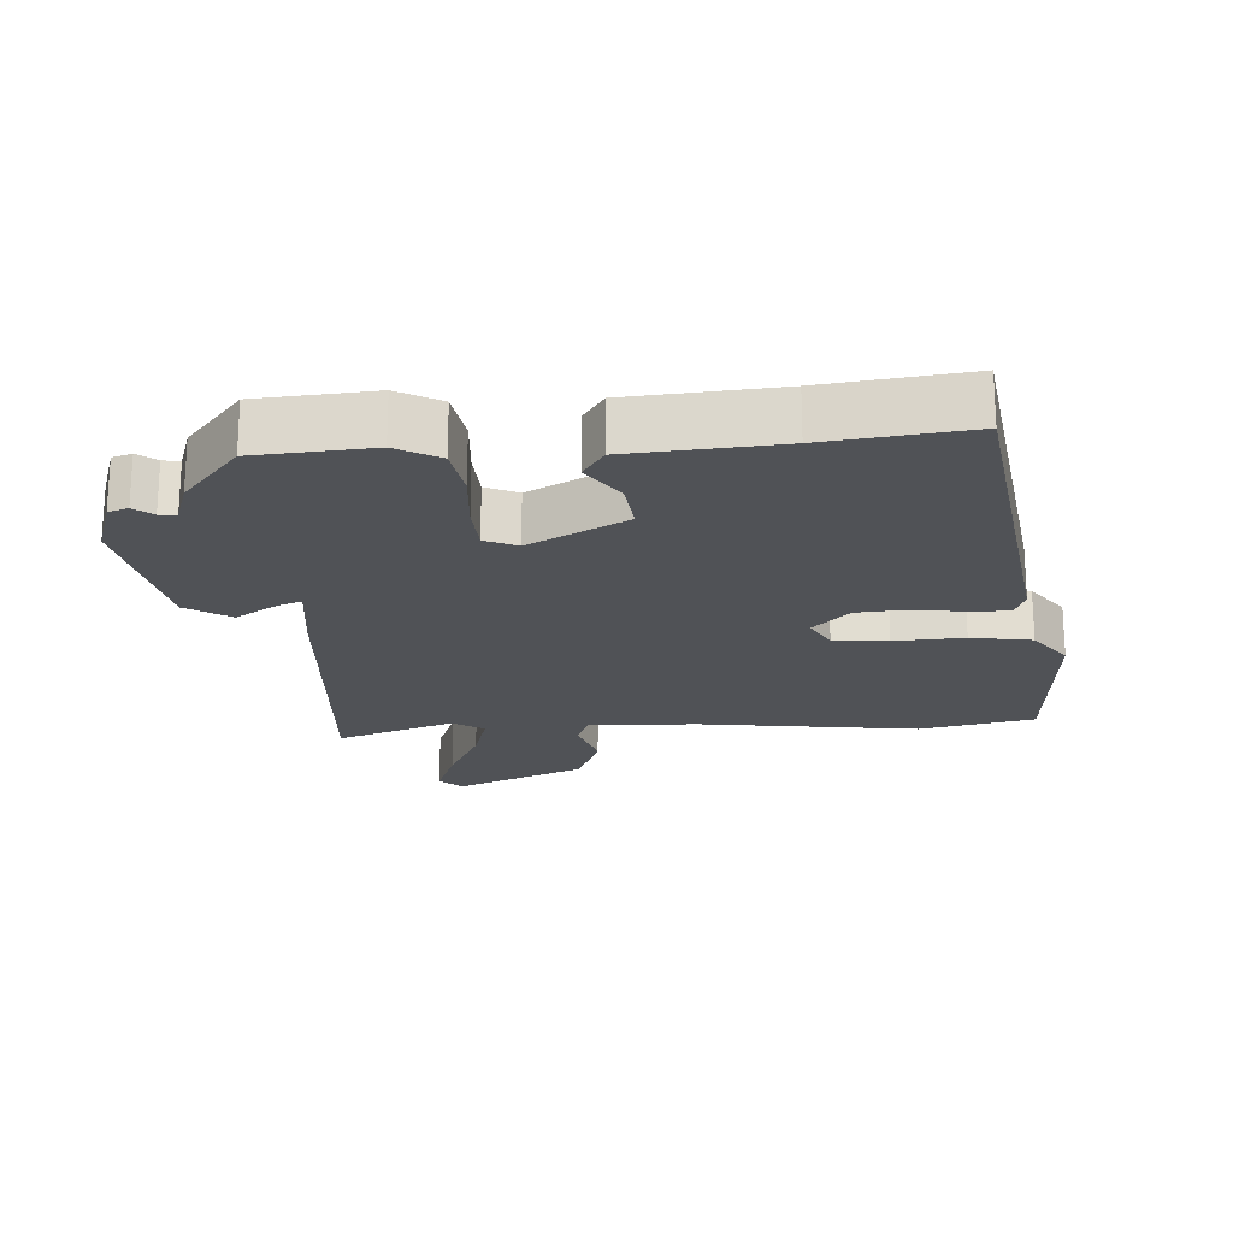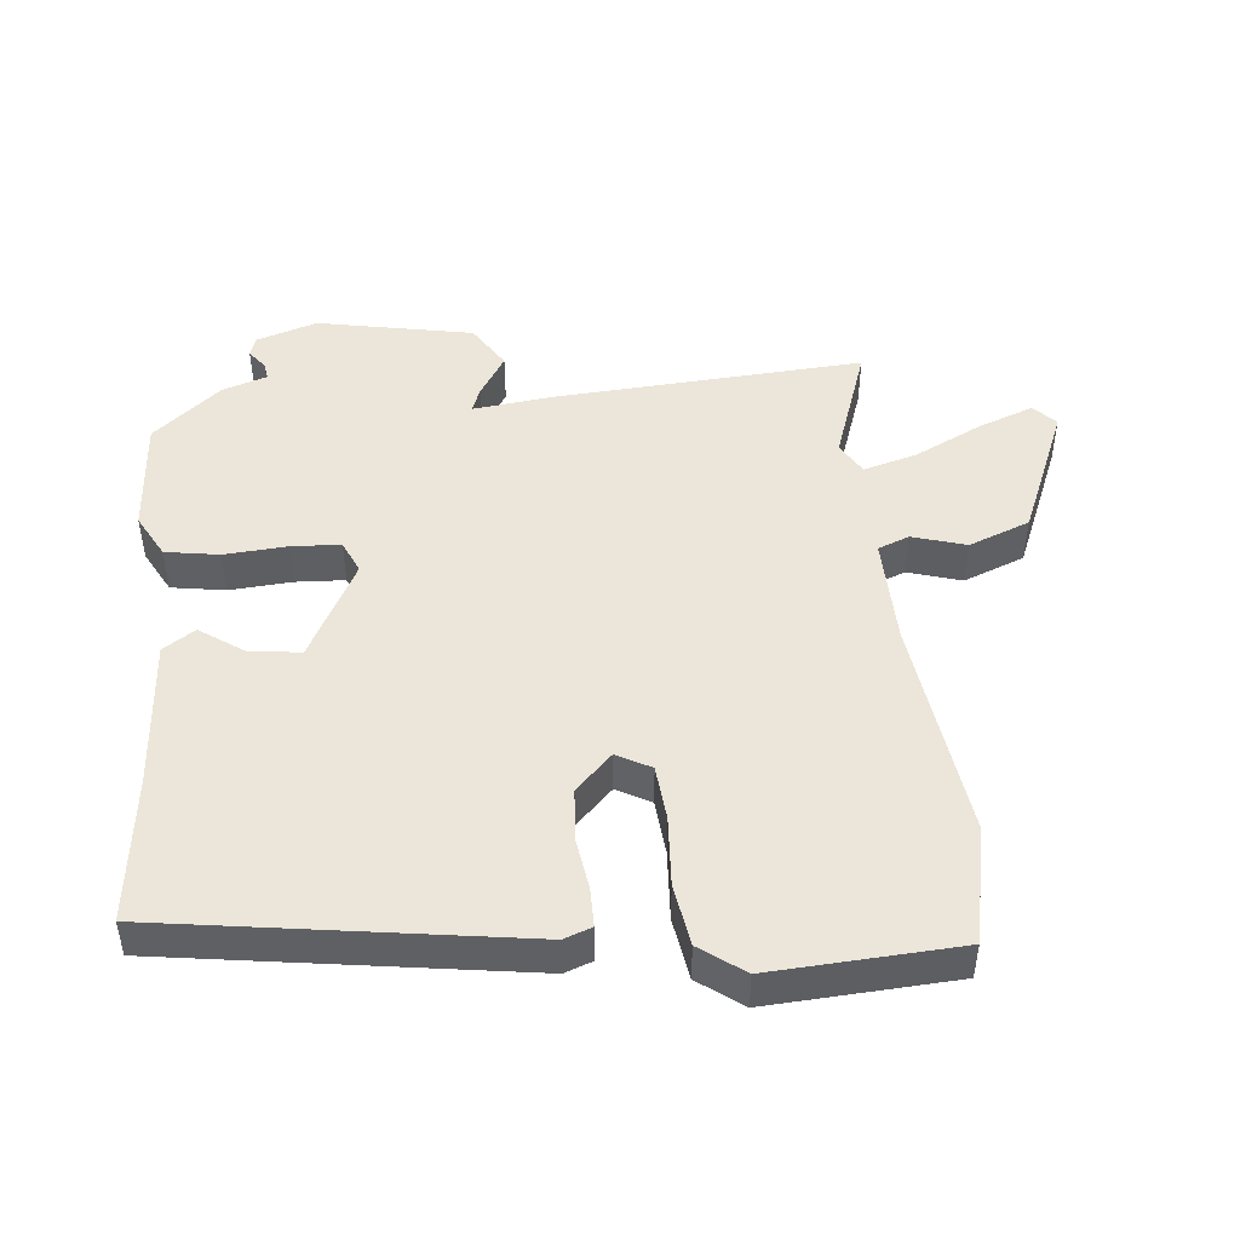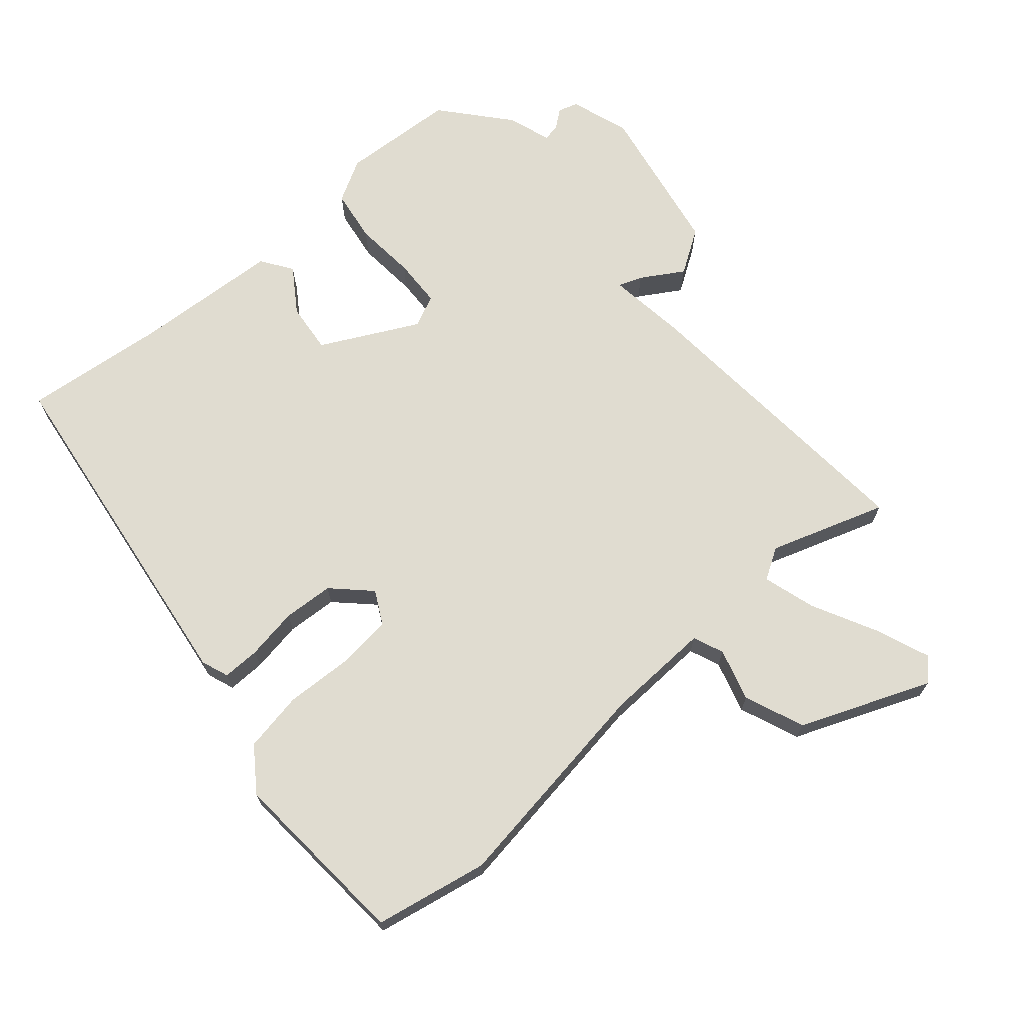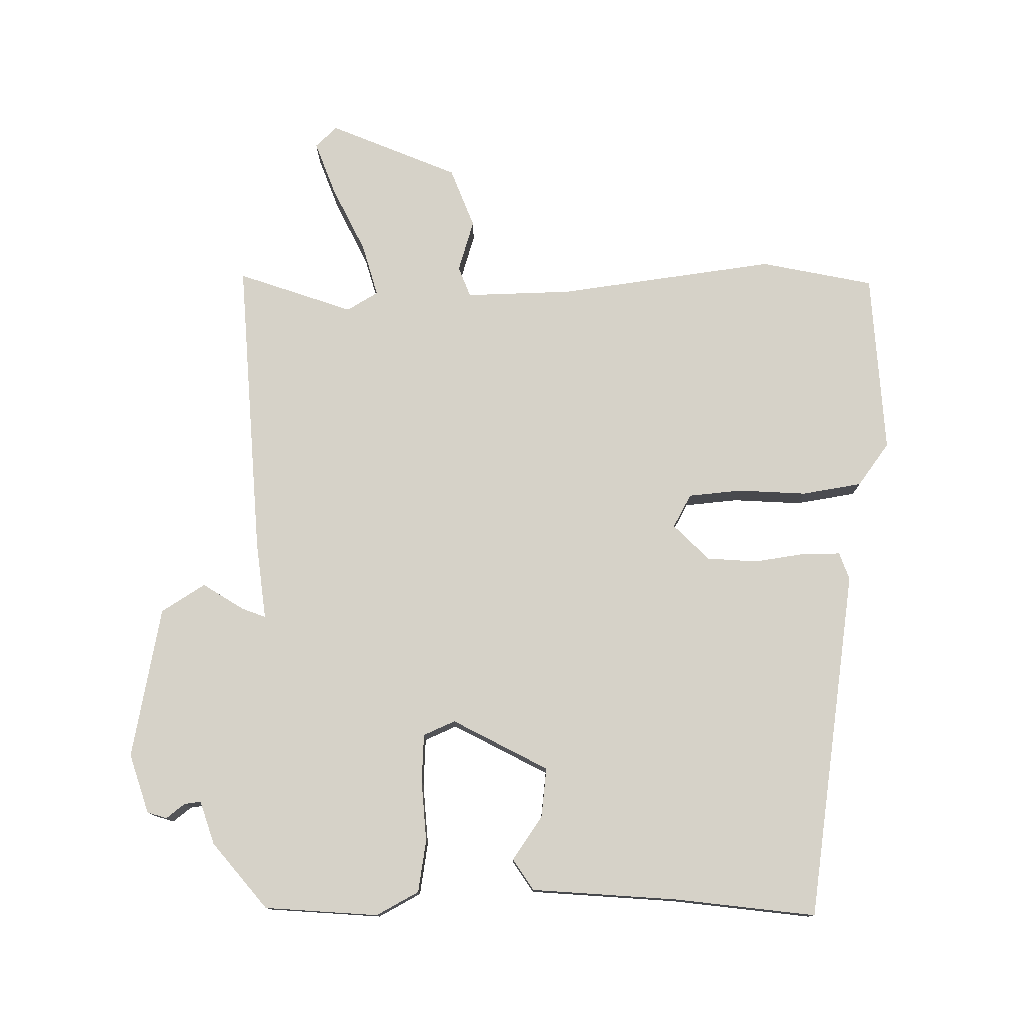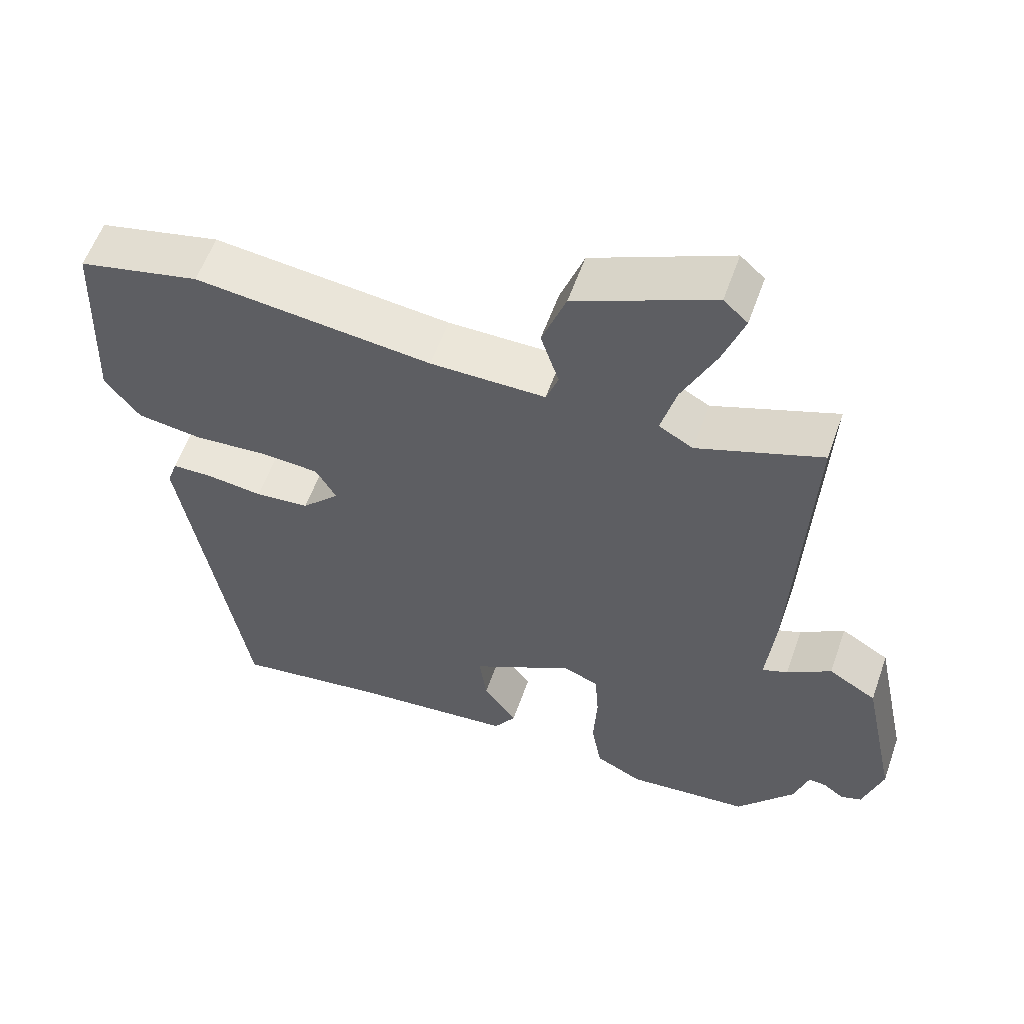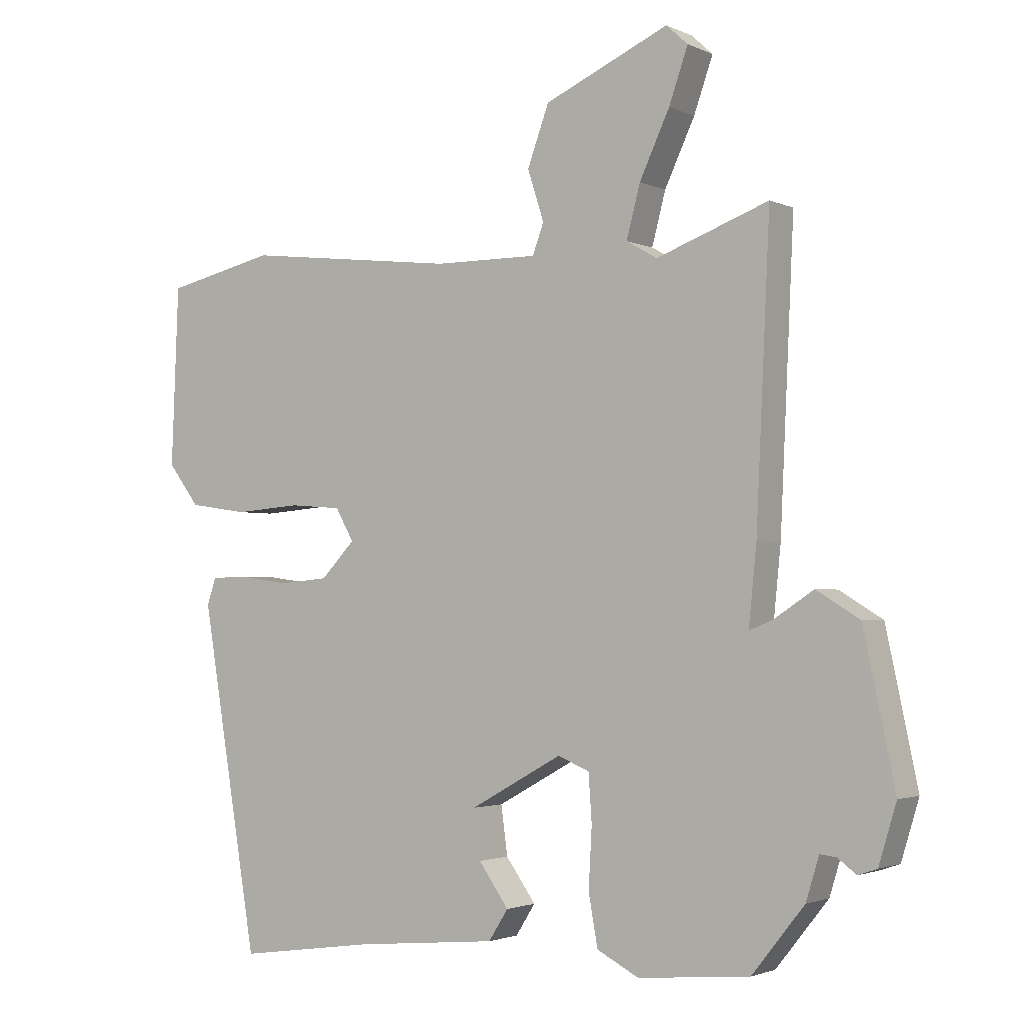
<metadata>
{"format":"obj","ext":"obj","renderer":"f3d","projection":"perspective","resolution":1024,"background":"white","views":[{"elev":-20.7,"azim":-177.4,"up":"+Y"},{"elev":47.6,"azim":-96.6,"up":"+Y"},{"elev":69.5,"azim":-42.6,"up":"+Y"},{"elev":77.6,"azim":178.3,"up":"+Y"},{"elev":57.5,"azim":19.4,"up":"+Z"},{"elev":-2.2,"azim":33.2,"up":"+Z"}]}
</metadata>
<code>
v -0.384 0.07 -0.519
v -0.471 0.07 0.003
v -0.457 0.07 0.044
v -0.401 0.07 0.045
v -0.324 0.07 0.035
v -0.249 0.07 0.042
v -0.197 0.07 0.096
v -0.225 0.07 0.145
v -0.305 0.07 0.151
v -0.407 0.07 0.143
v -0.497 0.07 0.156
v -0.545 0.07 0.219
v -0.534 0.07 0.492
v -0.366 0.07 0.53
v -0.04 0.07 0.492
v 0.118 0.07 0.491
v 0.135 0.07 0.537
v 0.11 0.07 0.614
v 0.143 0.07 0.704
v 0.333 0.07 0.788
v 0.366 0.07 0.758
v 0.337 0.07 0.676
v 0.291 0.07 0.578
v 0.27 0.07 0.499
v 0.317 0.07 0.472
v 0.488 0.07 0.535
v 0.467 0.07 0.087
v 0.455 0.07 -0.031
v 0.49 0.07 -0.017
v 0.551 0.07 0.023
v 0.617 0.07 -0.017
v 0.665 0.07 -0.243
v 0.638 0.07 -0.332
v 0.609 0.07 -0.342
v 0.581 0.07 -0.321
v 0.556 0.07 -0.318
v 0.536 0.07 -0.383
v 0.456 0.07 -0.483
v 0.286 0.07 -0.499
v 0.222 0.07 -0.466
v 0.208 0.07 -0.388
v 0.213 0.07 -0.297
v 0.208 0.07 -0.225
v 0.16 0.07 -0.205
v 0.019 0.07 -0.283
v 0.029 0.07 -0.357
v 0.075 0.07 -0.421
v 0.045 0.07 -0.468
v -0.174 0.07 -0.489
v -0.384 0 -0.519
v -0.471 0 0.003
v -0.457 0 0.044
v -0.401 0 0.045
v -0.324 0 0.035
v -0.249 0 0.042
v -0.197 0 0.096
v -0.225 0 0.145
v -0.305 0 0.151
v -0.407 0 0.143
v -0.497 0 0.156
v -0.545 0 0.219
v -0.534 0 0.492
v -0.366 0 0.53
v -0.04 0 0.492
v 0.118 0 0.491
v 0.135 0 0.537
v 0.11 0 0.614
v 0.143 0 0.704
v 0.333 0 0.788
v 0.366 0 0.758
v 0.337 0 0.676
v 0.291 0 0.578
v 0.27 0 0.499
v 0.317 0 0.472
v 0.488 0 0.535
v 0.467 0 0.087
v 0.455 0 -0.031
v 0.49 0 -0.017
v 0.551 0 0.023
v 0.617 0 -0.017
v 0.665 0 -0.243
v 0.638 0 -0.332
v 0.609 0 -0.342
v 0.581 0 -0.321
v 0.556 0 -0.318
v 0.536 0 -0.383
v 0.456 0 -0.483
v 0.286 0 -0.499
v 0.222 0 -0.466
v 0.208 0 -0.388
v 0.213 0 -0.297
v 0.208 0 -0.225
v 0.16 0 -0.205
v 0.019 0 -0.283
v 0.029 0 -0.357
v 0.075 0 -0.421
v 0.045 0 -0.468
v -0.174 0 -0.489
f 46 47 48 49
f 45 46 49 1
f 39 40 41 42
f 39 42 43
f 36 37 38 39
f 36 39 43
f 35 36 43 44
f 33 34 35
f 32 33 35 44
f 29 30 31 32
f 28 29 32 44
f 25 26 27 28
f 24 25 28 44
f 20 21 22 23
f 20 23 24
f 17 18 19 20
f 16 17 20 24
f 12 13 14 15
f 12 15 16
f 9 10 11 12
f 8 9 12 16
f 7 8 16 24
f 2 3 4 5
f 45 1 2 5
f 45 5 6
f 24 44 45
f 6 7 24 45
f 98 97 96 95
f 50 98 95 94
f 91 90 89 88
f 92 91 88
f 88 87 86 85
f 92 88 85
f 93 92 85 84
f 84 83 82
f 93 84 82 81
f 81 80 79 78
f 93 81 78 77
f 77 76 75 74
f 93 77 74 73
f 72 71 70 69
f 73 72 69
f 69 68 67 66
f 73 69 66 65
f 64 63 62 61
f 65 64 61
f 61 60 59 58
f 65 61 58 57
f 73 65 57 56
f 54 53 52 51
f 54 51 50 94
f 55 54 94
f 94 93 73
f 94 73 56 55
f 1 50 51 2
f 2 51 52 3
f 3 52 53 4
f 4 53 54 5
f 5 54 55 6
f 6 55 56 7
f 7 56 57 8
f 8 57 58 9
f 9 58 59 10
f 10 59 60 11
f 11 60 61 12
f 12 61 62 13
f 13 62 63 14
f 14 63 64 15
f 15 64 65 16
f 16 65 66 17
f 17 66 67 18
f 18 67 68 19
f 19 68 69 20
f 20 69 70 21
f 21 70 71 22
f 22 71 72 23
f 23 72 73 24
f 24 73 74 25
f 25 74 75 26
f 26 75 76 27
f 27 76 77 28
f 28 77 78 29
f 29 78 79 30
f 30 79 80 31
f 31 80 81 32
f 32 81 82 33
f 33 82 83 34
f 34 83 84 35
f 35 84 85 36
f 36 85 86 37
f 37 86 87 38
f 38 87 88 39
f 39 88 89 40
f 40 89 90 41
f 41 90 91 42
f 42 91 92 43
f 43 92 93 44
f 44 93 94 45
f 45 94 95 46
f 46 95 96 47
f 47 96 97 48
f 48 97 98 49
f 49 98 50 1

</code>
